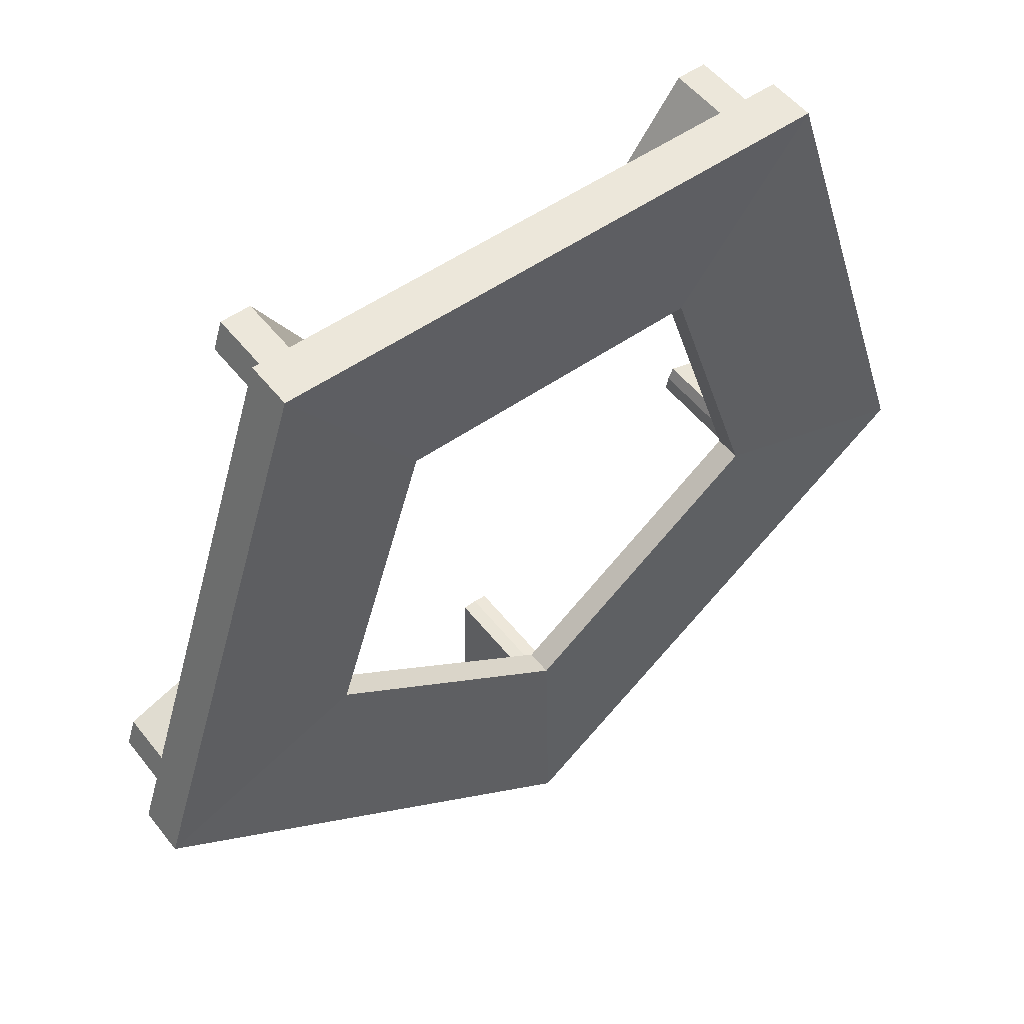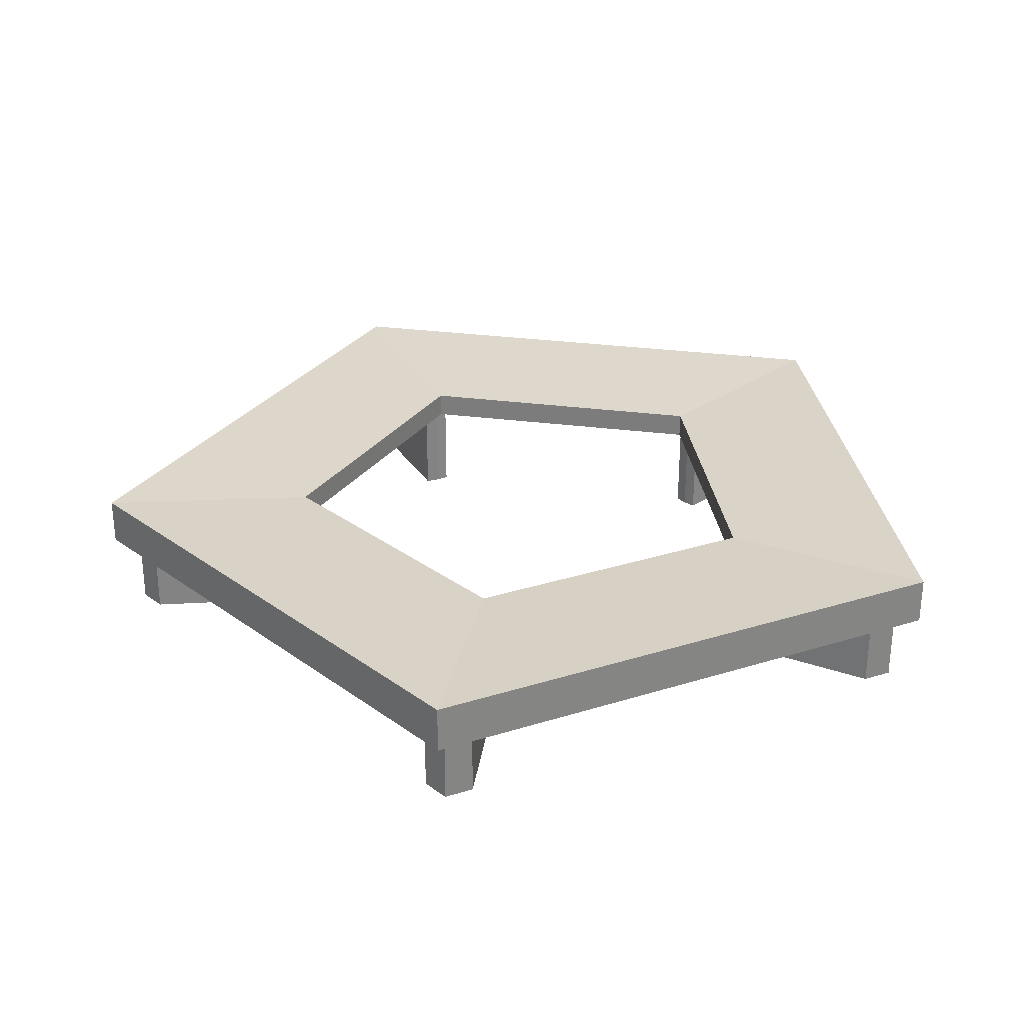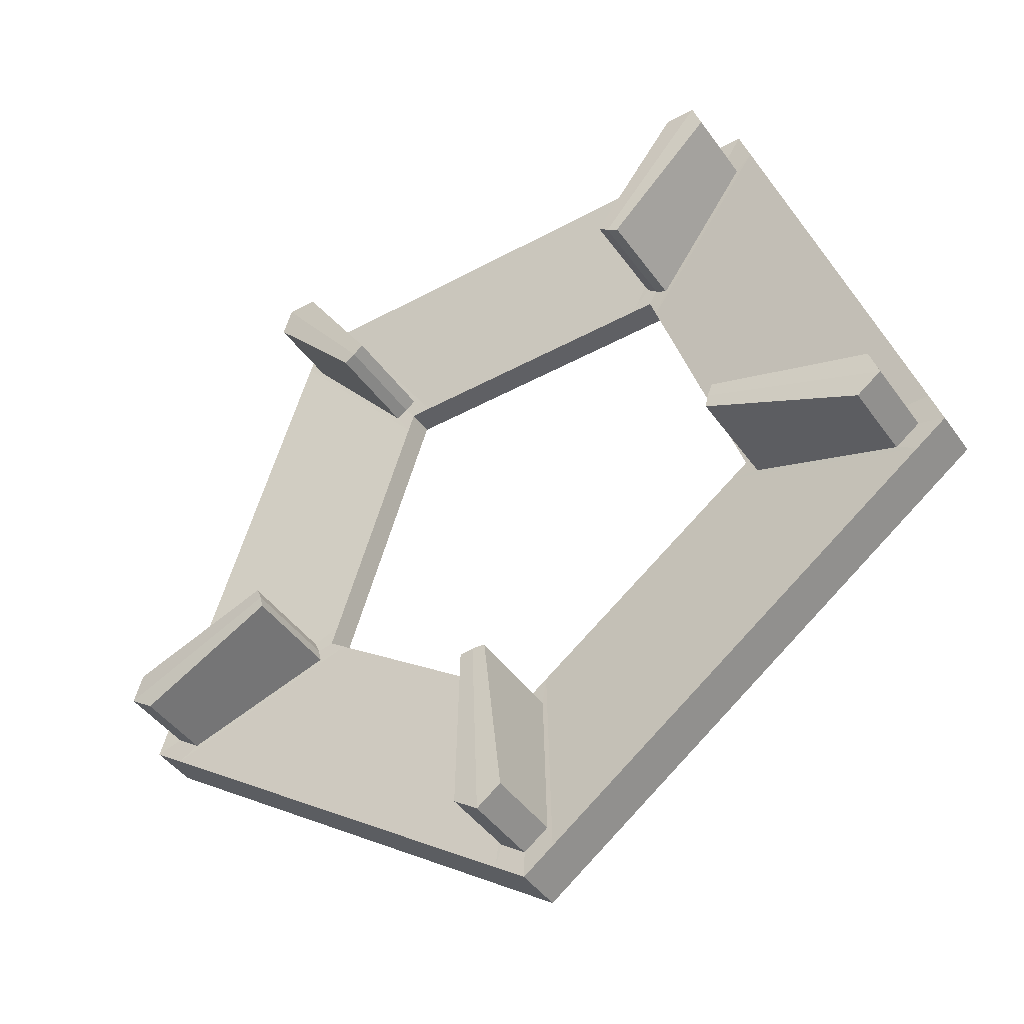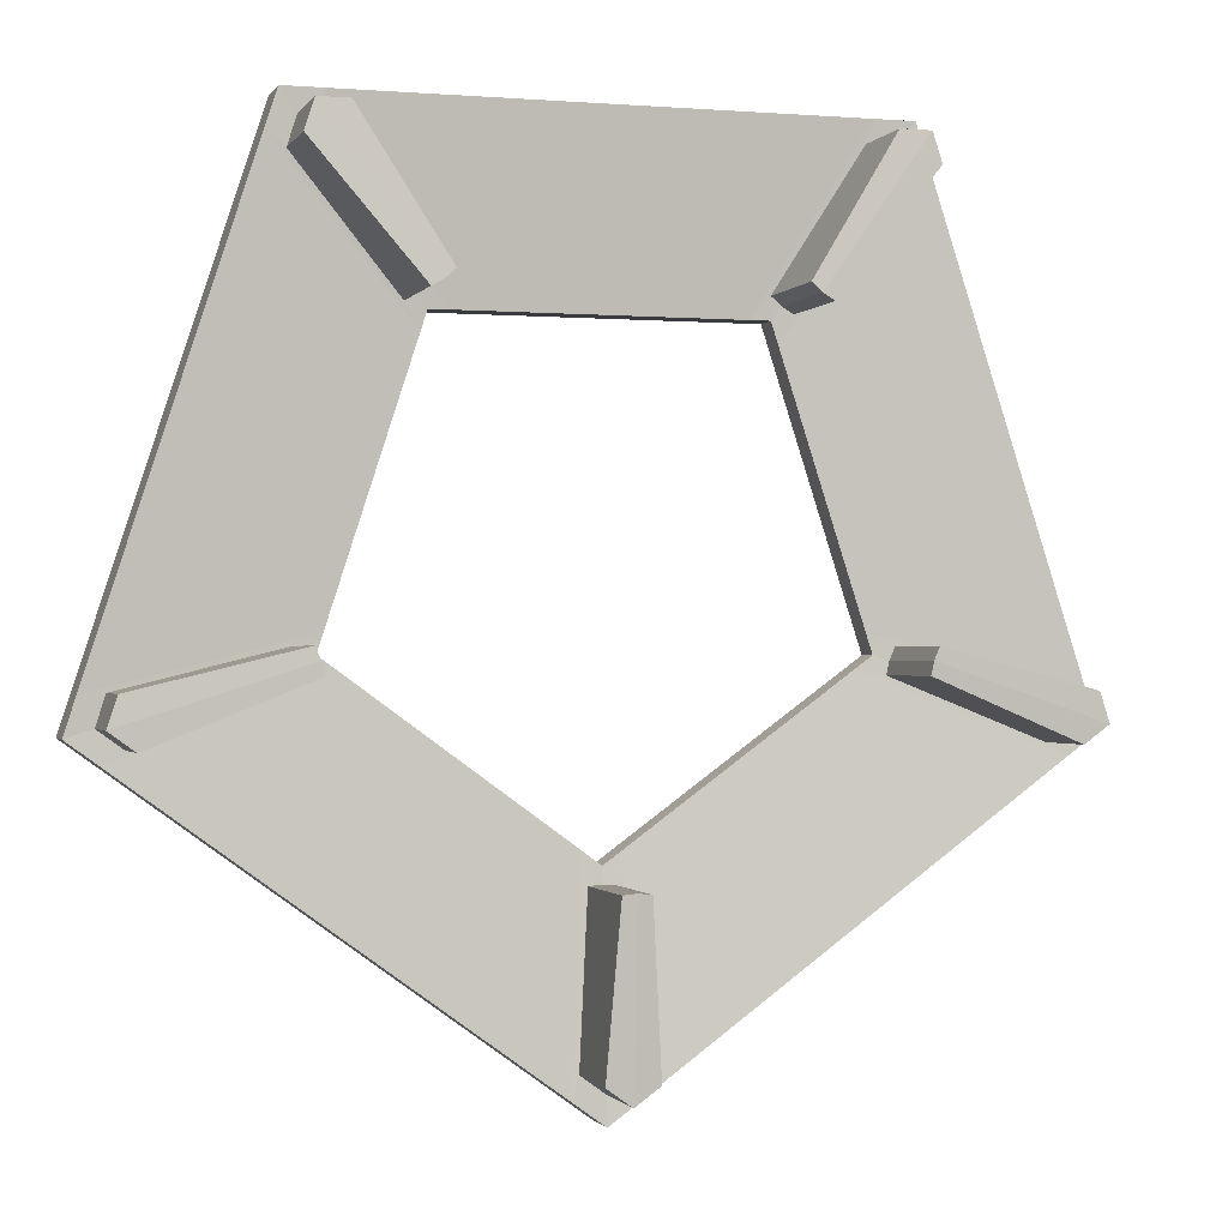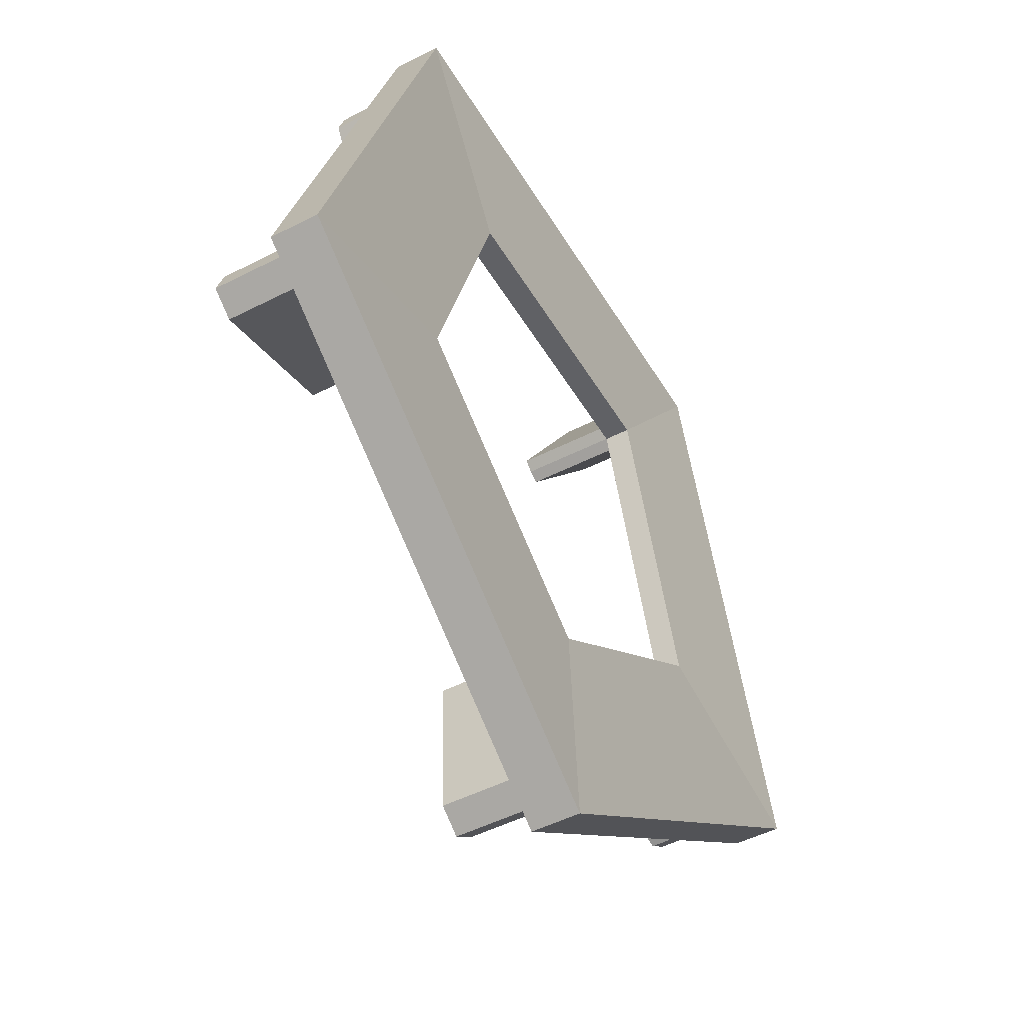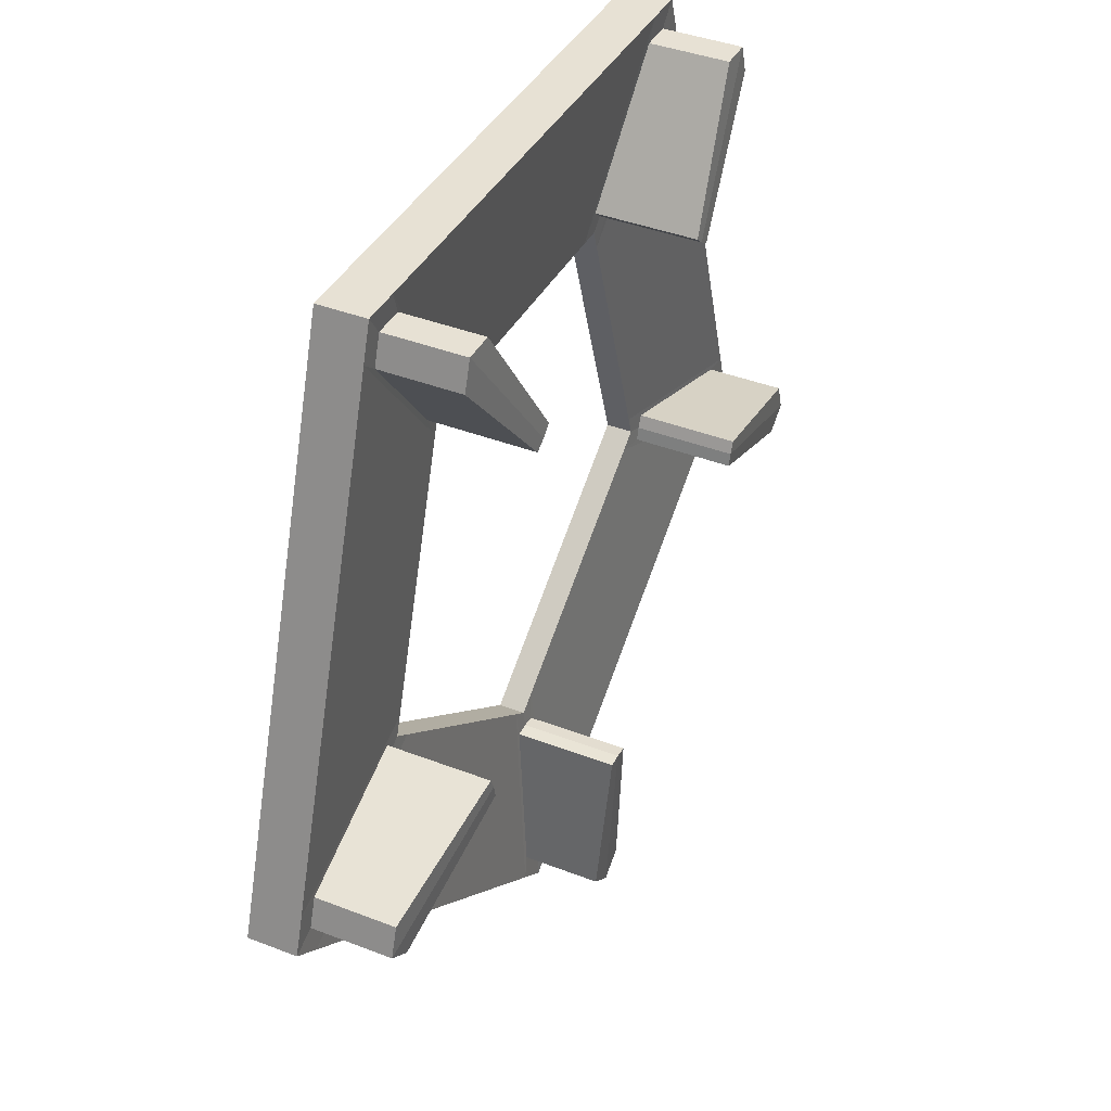
<metadata>
{"format":"obj","ext":"obj","renderer":"f3d","projection":"perspective","resolution":1024,"background":"white","views":[{"elev":52.3,"azim":142.9,"up":"+Z"},{"elev":29.2,"azim":-25.0,"up":"+Y"},{"elev":-43.8,"azim":32.8,"up":"+Z"},{"elev":-0.9,"azim":-16.6,"up":"+Z"},{"elev":-48.8,"azim":119.7,"up":"+Z"},{"elev":39.6,"azim":-64.2,"up":"+Z"}]}
</metadata>
<code>
o Bench_Pentagon_Cylinder
v 16.08 0.09752 1.009
v 16.08 0.152 1.009
v 16.6 0.09752 1.385
v 16.6 0.152 1.385
v 16.4 0.09752 1.994
v 16.4 0.152 1.994
v 15.76 0.09752 1.994
v 15.76 0.152 1.994
v 15.56 0.09752 1.385
v 15.56 0.152 1.385
v 16.08 0.1148 1.259
v 16.36 0.1148 1.462
v 16.36 0.1442 1.462
v 16.08 0.1442 1.259
v 16.25 0.1148 1.792
v 16.25 0.1442 1.792
v 15.91 0.1148 1.792
v 15.91 0.1442 1.792
v 15.8 0.1148 1.462
v 15.8 0.1442 1.462
v 16.36 0.09752 1.994
v 15.8 0.09752 1.994
v 15.8 0.152 1.994
v 16.36 0.152 1.994
v 16.23 0.1148 1.792
v 15.93 0.1148 1.792
v 15.93 0.1442 1.792
v 16.23 0.1442 1.792
v 15.75 0.09752 1.954
v 15.58 0.09752 1.426
v 15.58 0.152 1.426
v 15.75 0.152 1.954
v 15.9 0.1148 1.77
v 15.81 0.1148 1.484
v 15.81 0.1442 1.484
v 15.9 0.1442 1.77
v 15.6 0.09752 1.36
v 16.05 0.09752 1.034
v 16.05 0.152 1.034
v 15.6 0.152 1.36
v 15.82 0.1148 1.449
v 16.06 0.1148 1.272
v 16.06 0.1442 1.272
v 15.82 0.1442 1.449
v 16.12 0.09752 1.034
v 16.56 0.09752 1.36
v 16.56 0.152 1.36
v 16.12 0.152 1.034
v 16.1 0.1148 1.272
v 16.34 0.1148 1.449
v 16.34 0.1442 1.449
v 16.1 0.1442 1.272
v 16.59 0.09752 1.426
v 16.41 0.09752 1.954
v 16.41 0.152 1.954
v 16.59 0.152 1.426
v 16.35 0.1148 1.484
v 16.26 0.1148 1.77
v 16.26 0.1442 1.77
v 16.35 0.1442 1.484
v 15.81 0.09896 1.969
v 15.78 0.09896 1.969
v 15.91 0.1131 1.817
v 15.9 0.1131 1.807
v 15.77 0.09896 1.937
v 15.88 0.1131 1.799
v 16.39 0.09896 1.937
v 16.38 0.09896 1.969
v 16.28 0.1131 1.799
v 16.27 0.1131 1.807
v 16.35 0.09896 1.969
v 16.25 0.1131 1.817
v 16.54 0.09896 1.375
v 16.57 0.09896 1.395
v 16.38 0.1131 1.442
v 16.38 0.1131 1.457
v 16.56 0.09896 1.427
v 16.38 0.1131 1.471
v 16.05 0.09896 1.06
v 16.08 0.09896 1.04
v 16.07 0.1131 1.239
v 16.08 0.1131 1.241
v 16.11 0.09896 1.06
v 16.1 0.1131 1.239
v 15.6 0.09896 1.427
v 15.59 0.09896 1.395
v 15.78 0.1131 1.471
v 15.78 0.1131 1.457
v 15.62 0.09896 1.375
v 15.79 0.1131 1.442
v 15.81 0.01057 1.969
v 15.78 0.01057 1.969
v 15.91 -0.001536 1.817
v 15.9 -0.001536 1.807
v 15.77 0.01057 1.937
v 15.88 -0.001536 1.799
v 16.39 0.01057 1.937
v 16.38 0.01057 1.969
v 16.28 -0.001536 1.799
v 16.27 -0.001536 1.807
v 16.35 0.01057 1.969
v 16.25 -0.001536 1.817
v 16.54 0.01057 1.375
v 16.57 0.01057 1.395
v 16.38 -0.001536 1.442
v 16.38 -0.001536 1.457
v 16.56 0.01057 1.427
v 16.38 -0.001536 1.471
v 16.05 0.01057 1.06
v 16.08 0.01057 1.04
v 16.07 -0.001536 1.239
v 16.08 -0.001536 1.241
v 16.11 0.01057 1.06
v 16.1 -0.001536 1.239
v 15.6 0.01057 1.427
v 15.59 0.01057 1.395
v 15.78 -0.001536 1.471
v 15.78 -0.001536 1.457
v 15.62 0.01057 1.375
v 15.79 -0.001536 1.442
f 46 47 4 3
f 54 55 6 5
f 22 23 8 7
f 37 41 90 89
f 30 31 10 9
f 38 39 2 1
f 49 11 82 84
f 50 12 13 51
f 42 11 14 43
f 12 50 75 76
f 29 33 66 65
f 40 10 20 44
f 15 58 69 70
f 32 8 18 36
f 48 2 14 52
f 24 6 16 28
f 56 4 13 60
f 58 15 16 59
f 26 17 18 27
f 34 19 20 35
f 15 25 28 16
f 25 26 27 28
f 8 23 27 18
f 23 24 28 27
f 21 25 72 71
f 21 22 26 25
f 5 6 24 21
f 21 24 23 22
f 17 33 36 18
f 33 34 35 36
f 10 31 35 20
f 31 32 36 35
f 7 8 32 29
f 29 32 31 30
f 17 26 63 64
f 29 30 34 33
f 2 39 43 14
f 39 40 44 43
f 19 41 44 20
f 41 42 43 44
f 9 37 89 86
f 37 38 42 41
f 9 10 40 37
f 37 40 39 38
f 4 47 51 13
f 47 48 52 51
f 42 38 79 81
f 45 46 50 49
f 11 49 52 14
f 49 50 51 52
f 1 2 48 45
f 45 48 47 46
f 12 57 60 13
f 57 58 59 60
f 6 55 59 16
f 55 56 60 59
f 53 57 78 77
f 53 54 58 57
f 3 4 56 53
f 53 56 55 54
f 76 75 105 106
f 87 85 115 117
f 26 22 61 63
f 22 7 62 61
f 33 17 64 66
f 7 29 65 62
f 73 74 104 103
f 82 81 111 112
f 54 5 68 67
f 25 15 70 72
f 58 54 67 69
f 5 21 71 68
f 79 80 110 109
f 88 87 117 118
f 46 3 74 73
f 50 46 73 75
f 57 12 76 78
f 3 53 77 74
f 85 86 116 115
f 65 66 96 95
f 38 1 80 79
f 1 45 83 80
f 11 42 81 82
f 45 49 84 83
f 66 64 94 96
f 69 67 97 99
f 34 30 85 87
f 41 19 88 90
f 30 9 86 85
f 19 34 87 88
f 91 92 94 93
f 92 95 96 94
f 97 98 100 99
f 98 101 102 100
f 103 104 106 105
f 104 107 108 106
f 109 110 112 111
f 110 113 114 112
f 115 116 118 117
f 116 119 120 118
f 86 89 119 116
f 67 68 98 97
f 81 79 109 111
f 90 88 118 120
f 70 69 99 100
f 80 83 113 110
f 61 62 92 91
f 75 73 103 105
f 89 90 120 119
f 84 82 112 114
f 64 63 93 94
f 74 77 107 104
f 68 71 101 98
f 83 84 114 113
f 78 76 106 108
f 72 70 100 102
f 63 61 91 93
f 77 78 108 107
f 71 72 102 101
f 62 65 95 92

</code>
